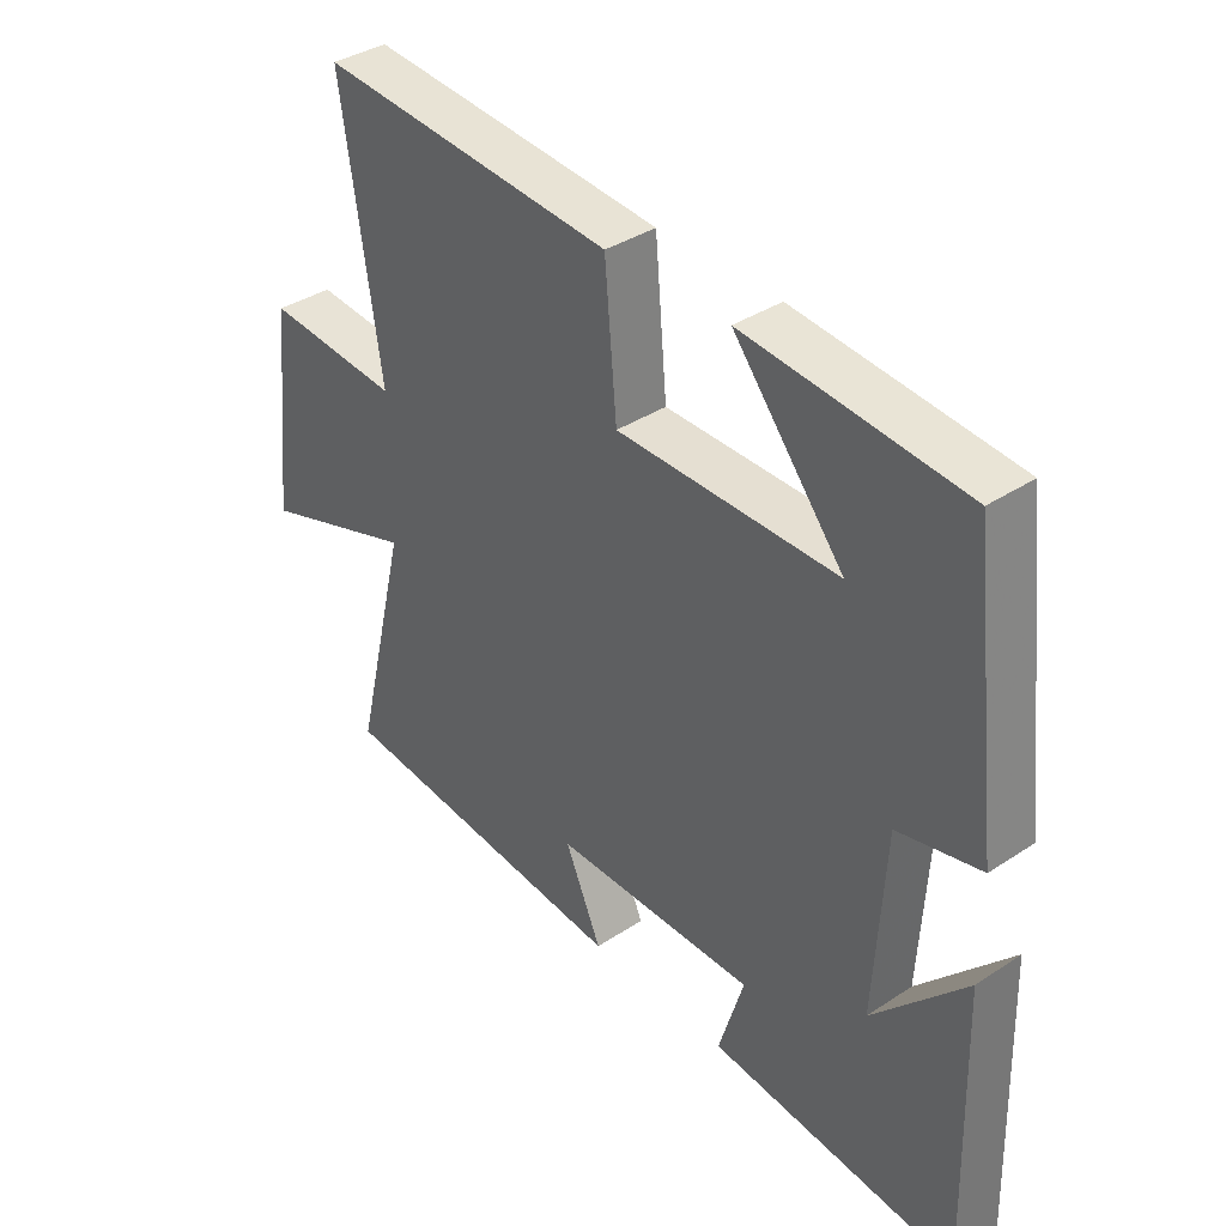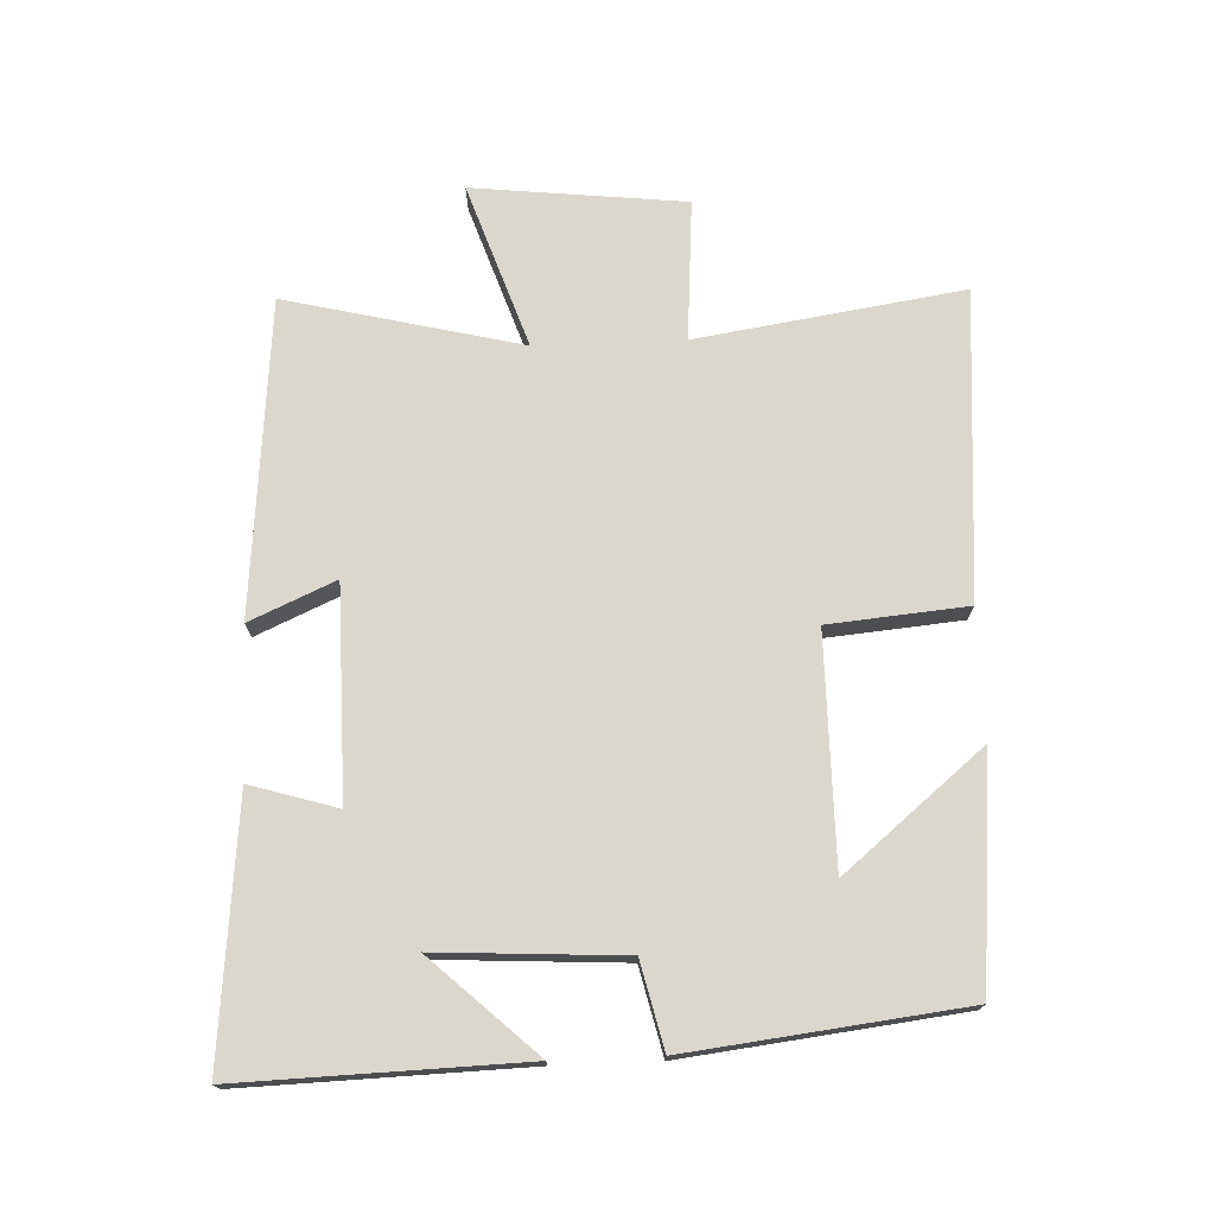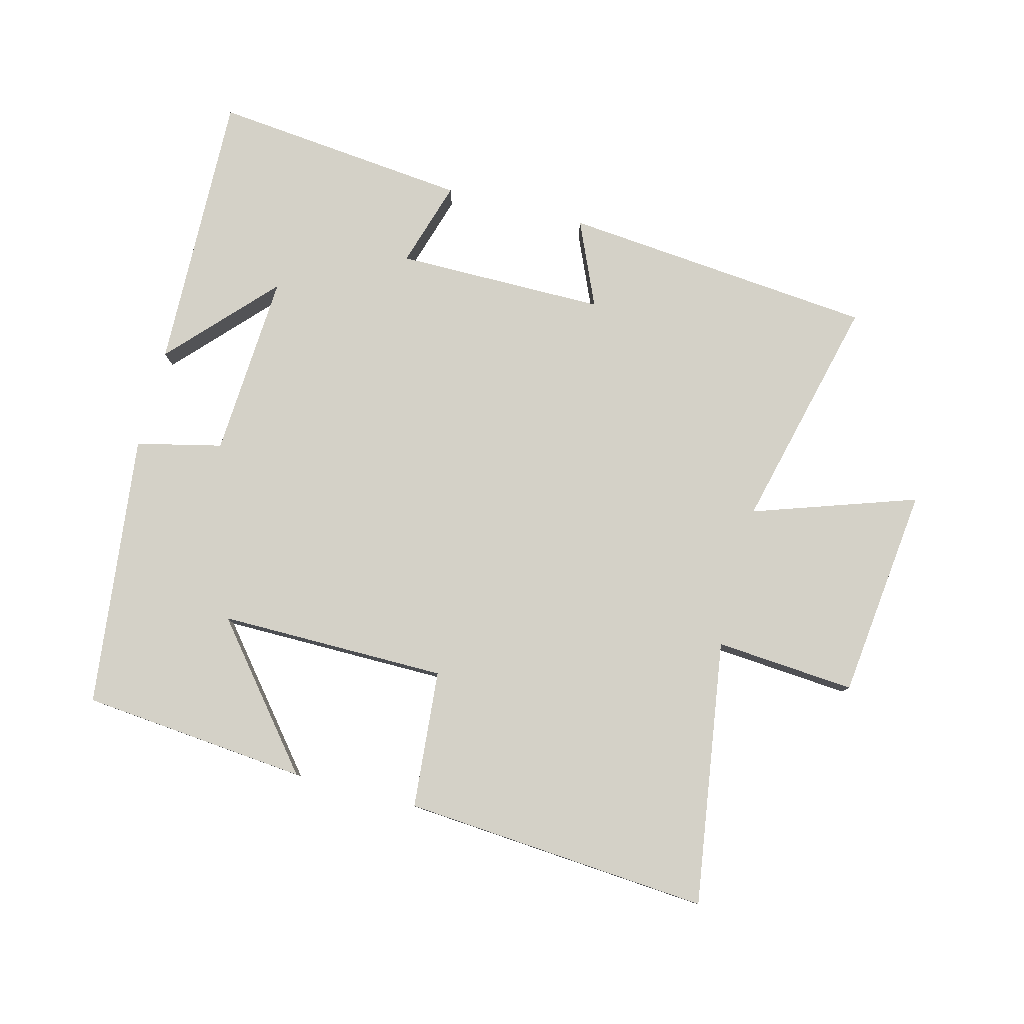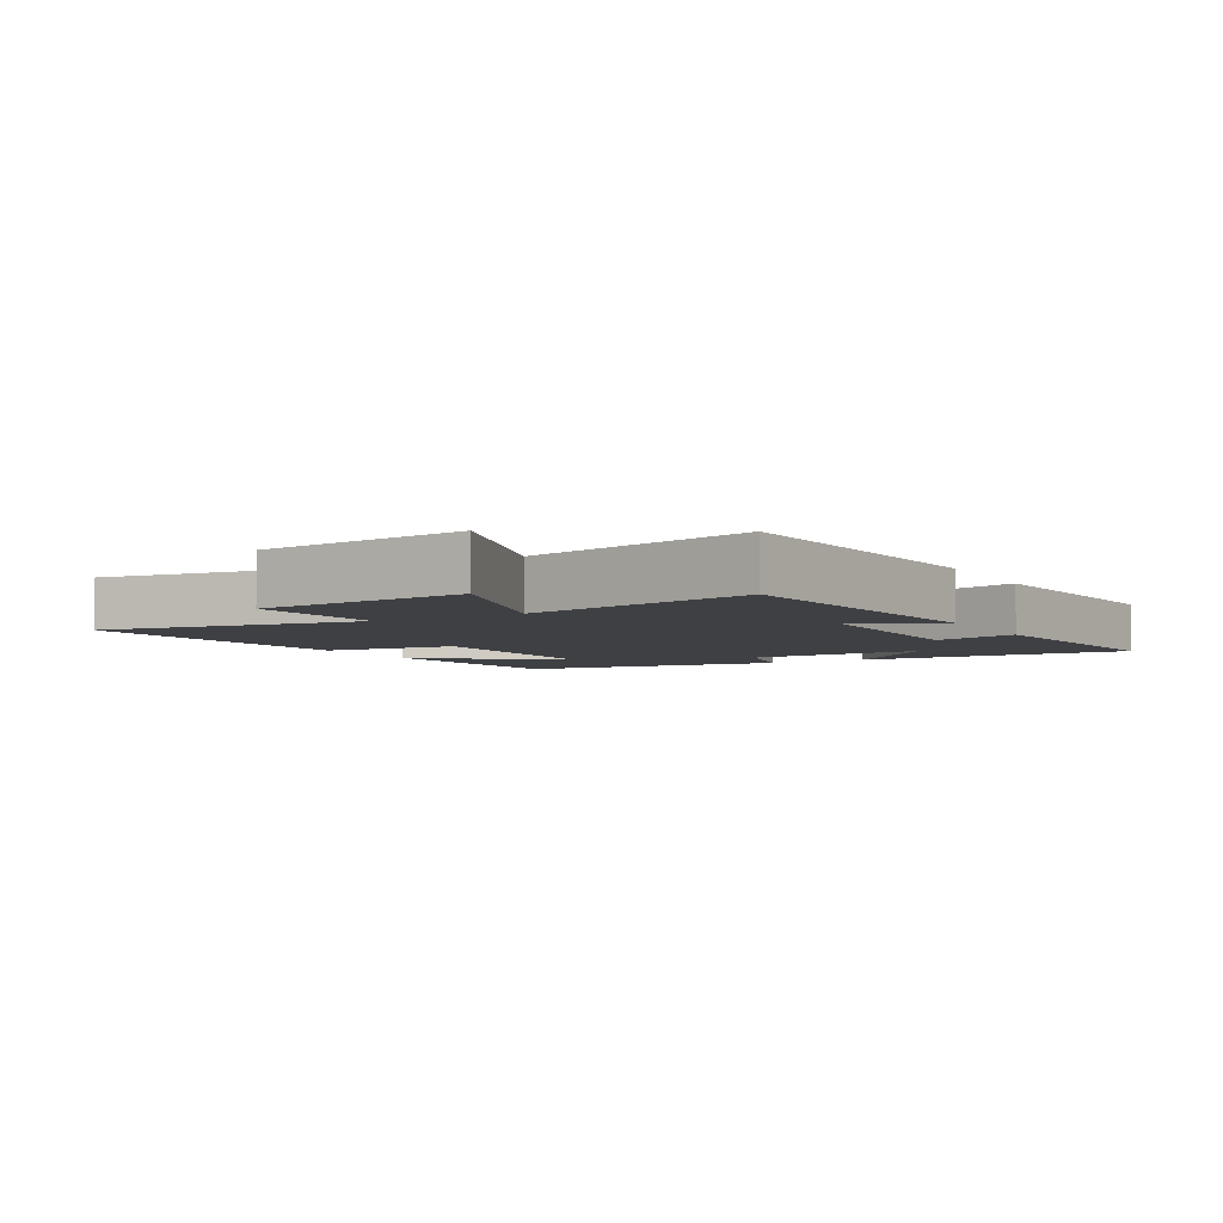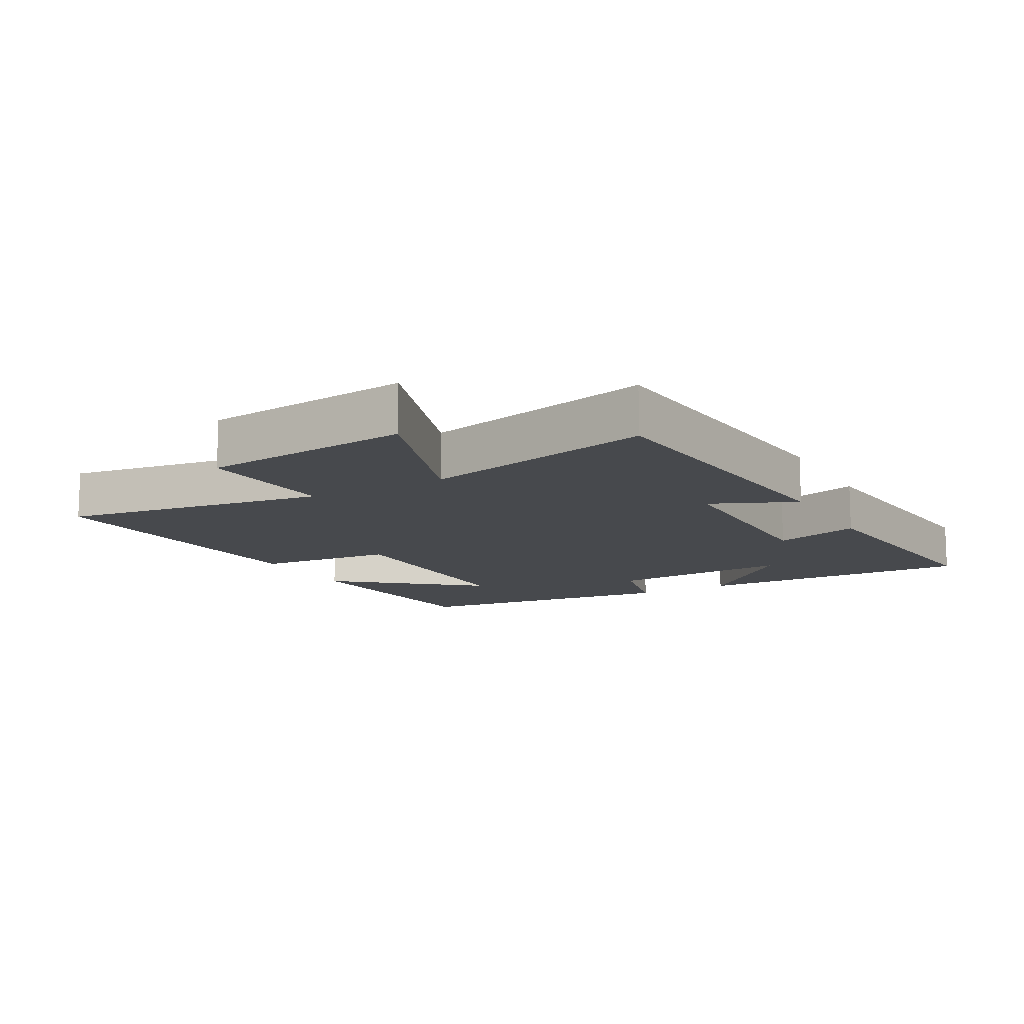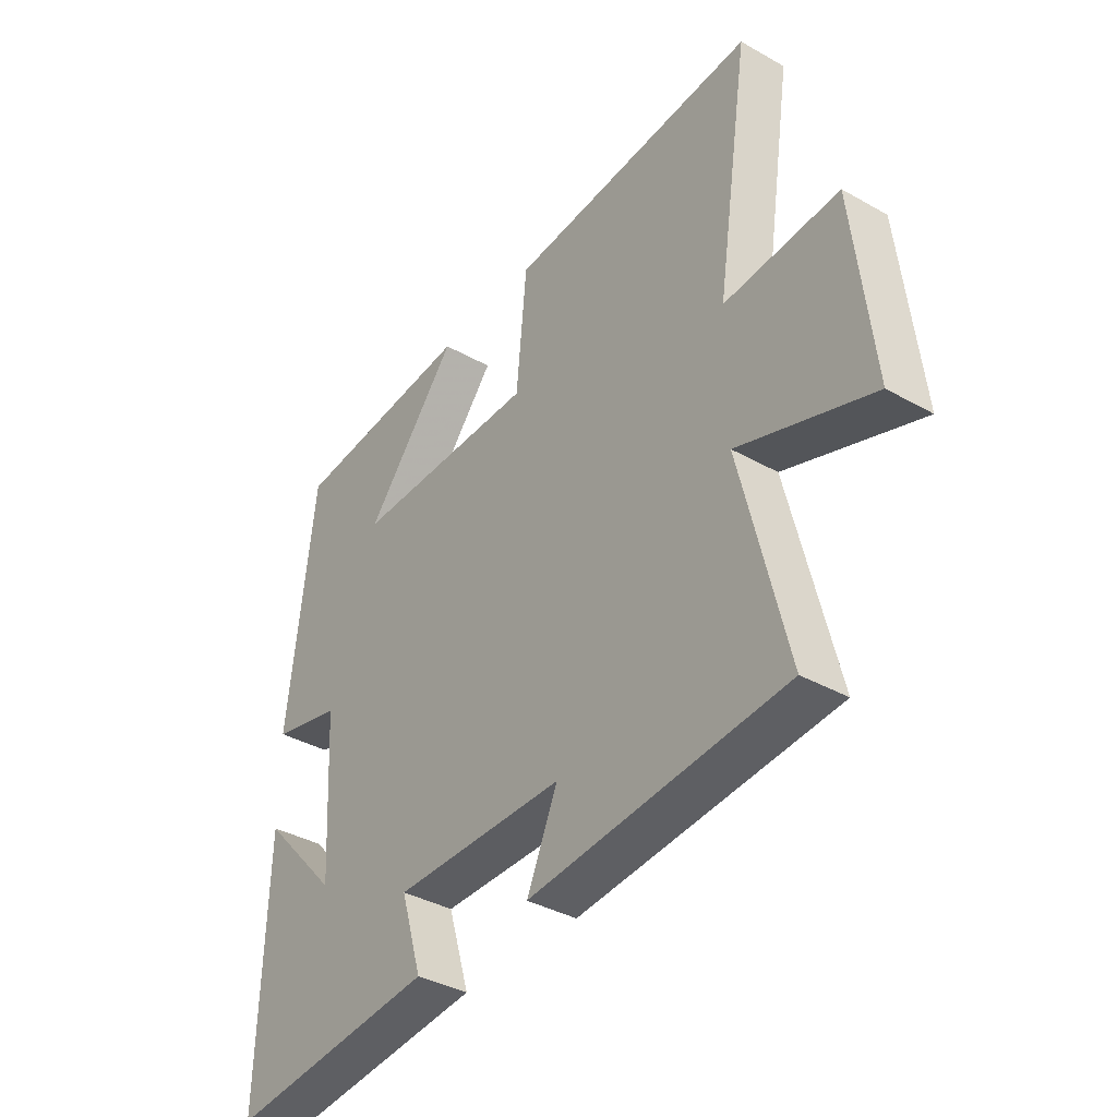
<metadata>
{"format":"obj","ext":"obj","renderer":"f3d","projection":"perspective","resolution":1024,"background":"white","views":[{"elev":37.3,"azim":-130.2,"up":"+Z"},{"elev":73.4,"azim":-92.3,"up":"+Y"},{"elev":79.8,"azim":14.7,"up":"+Y"},{"elev":-4.9,"azim":119.6,"up":"+Y"},{"elev":-12.4,"azim":119.2,"up":"+Y"},{"elev":-37.3,"azim":54.0,"up":"+Z"}]}
</metadata>
<code>
v -0.45 0.07 0.469
v -0.103 0.07 0.5
v -0.278 0.07 0.288
v 0.072 0.07 0.288
v 0.091 0.07 0.5
v 0.562 0.07 0.534
v 0.5 0.07 0.127
v 0.715 0.07 0.143
v 0.751 0.07 -0.183
v 0.5 0.07 -0.097
v 0.587 0.07 -0.457
v 0.106 0.07 -0.5
v 0.164 0.07 -0.369
v -0.158 0.07 -0.367
v -0.118 0.07 -0.5
v -0.513 0.07 -0.539
v -0.5 0.07 -0.107
v -0.353 0.07 -0.266
v -0.369 0.07 0.018
v -0.5 0.07 0.049
v -0.45 0 0.469
v -0.103 0 0.5
v -0.278 0 0.288
v 0.072 0 0.288
v 0.091 0 0.5
v 0.562 0 0.534
v 0.5 0 0.127
v 0.715 0 0.143
v 0.751 0 -0.183
v 0.5 0 -0.097
v 0.587 0 -0.457
v 0.106 0 -0.5
v 0.164 0 -0.369
v -0.158 0 -0.367
v -0.118 0 -0.5
v -0.513 0 -0.539
v -0.5 0 -0.107
v -0.353 0 -0.266
v -0.369 0 0.018
v -0.5 0 0.049
f 19 20 1
f 16 17 18
f 14 15 16 18
f 13 14 18 19
f 10 11 12 13
f 10 13 19
f 7 8 9 10
f 7 10 19
f 4 5 6 7
f 3 4 7 19
f 1 2 3
f 1 3 19
f 21 40 39
f 38 37 36
f 38 36 35 34
f 39 38 34 33
f 33 32 31 30
f 39 33 30
f 30 29 28 27
f 39 30 27
f 27 26 25 24
f 39 27 24 23
f 23 22 21
f 39 23 21
f 1 21 22 2
f 2 22 23 3
f 3 23 24 4
f 4 24 25 5
f 5 25 26 6
f 6 26 27 7
f 7 27 28 8
f 8 28 29 9
f 9 29 30 10
f 10 30 31 11
f 11 31 32 12
f 12 32 33 13
f 13 33 34 14
f 14 34 35 15
f 15 35 36 16
f 16 36 37 17
f 17 37 38 18
f 18 38 39 19
f 19 39 40 20
f 20 40 21 1

</code>
